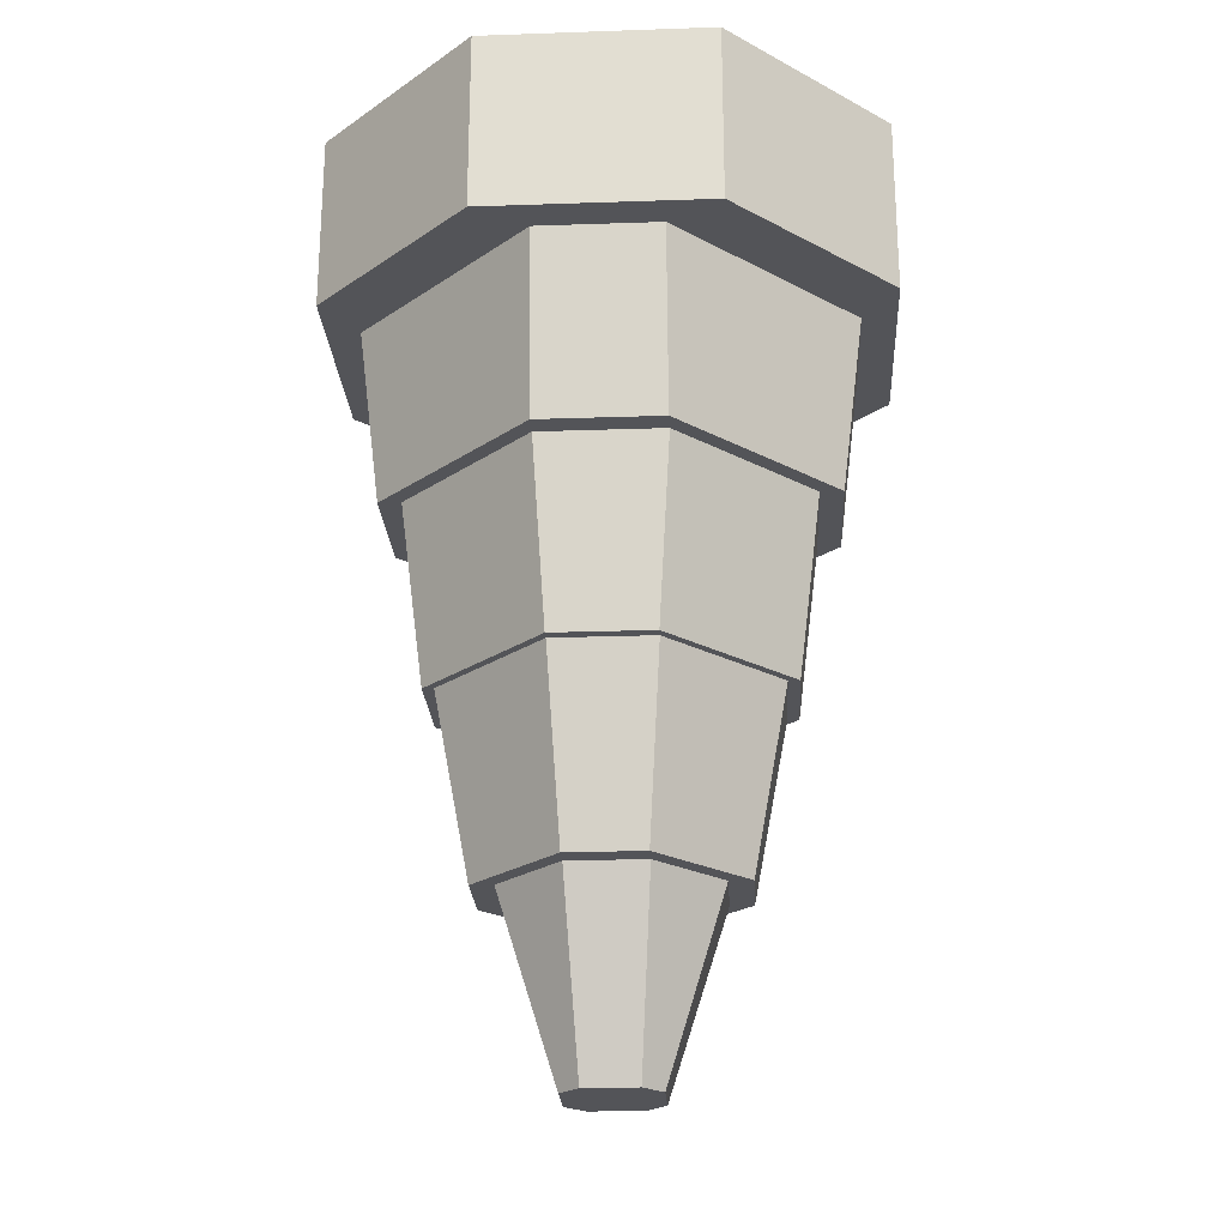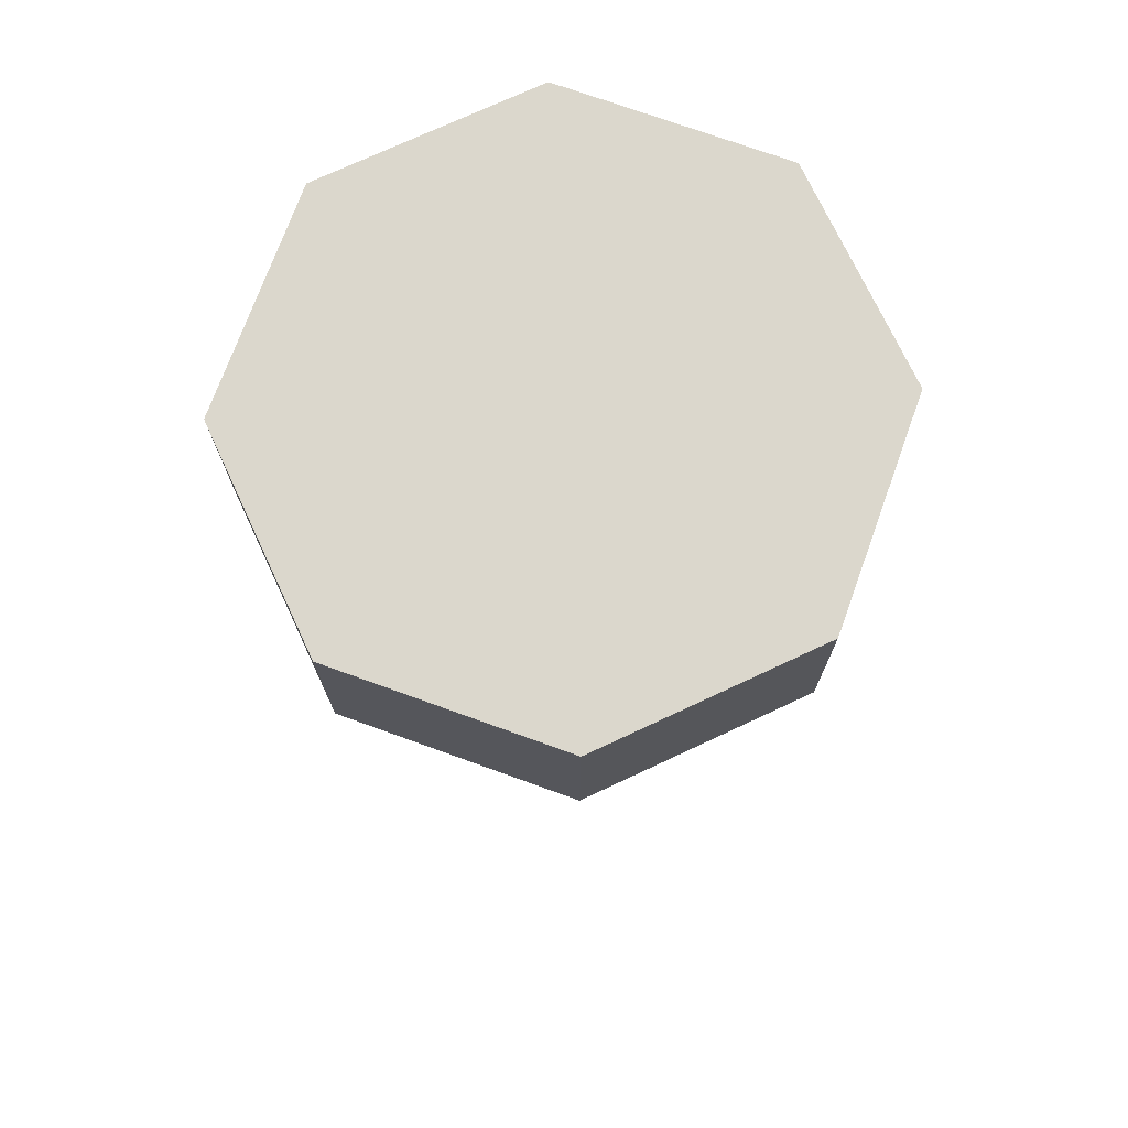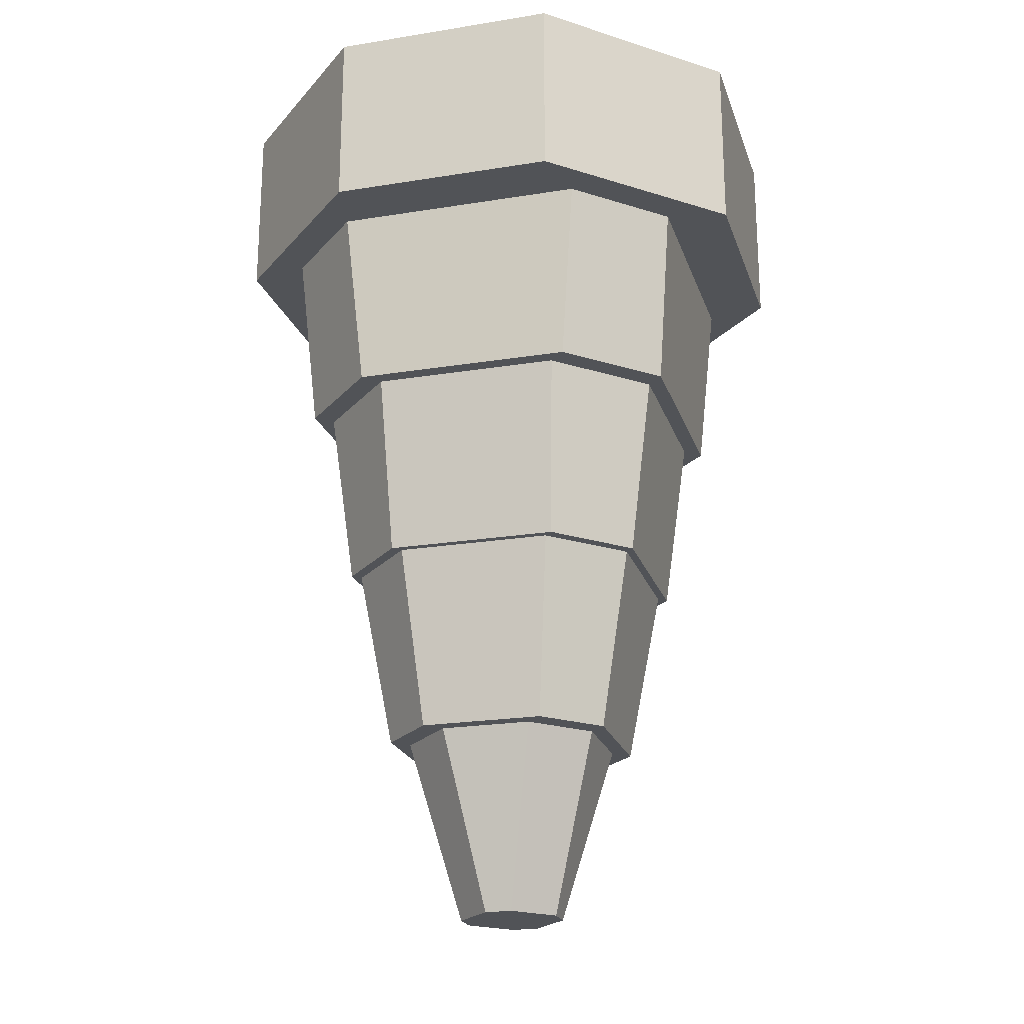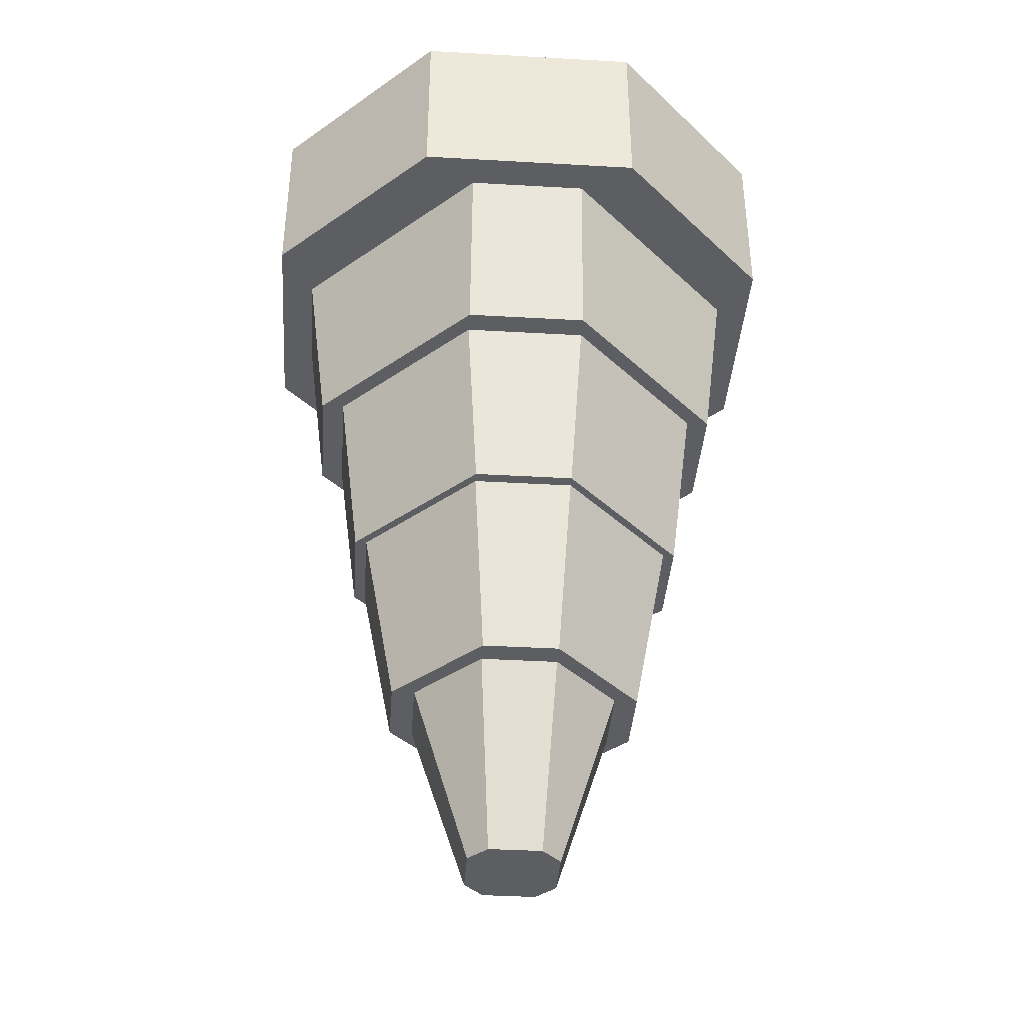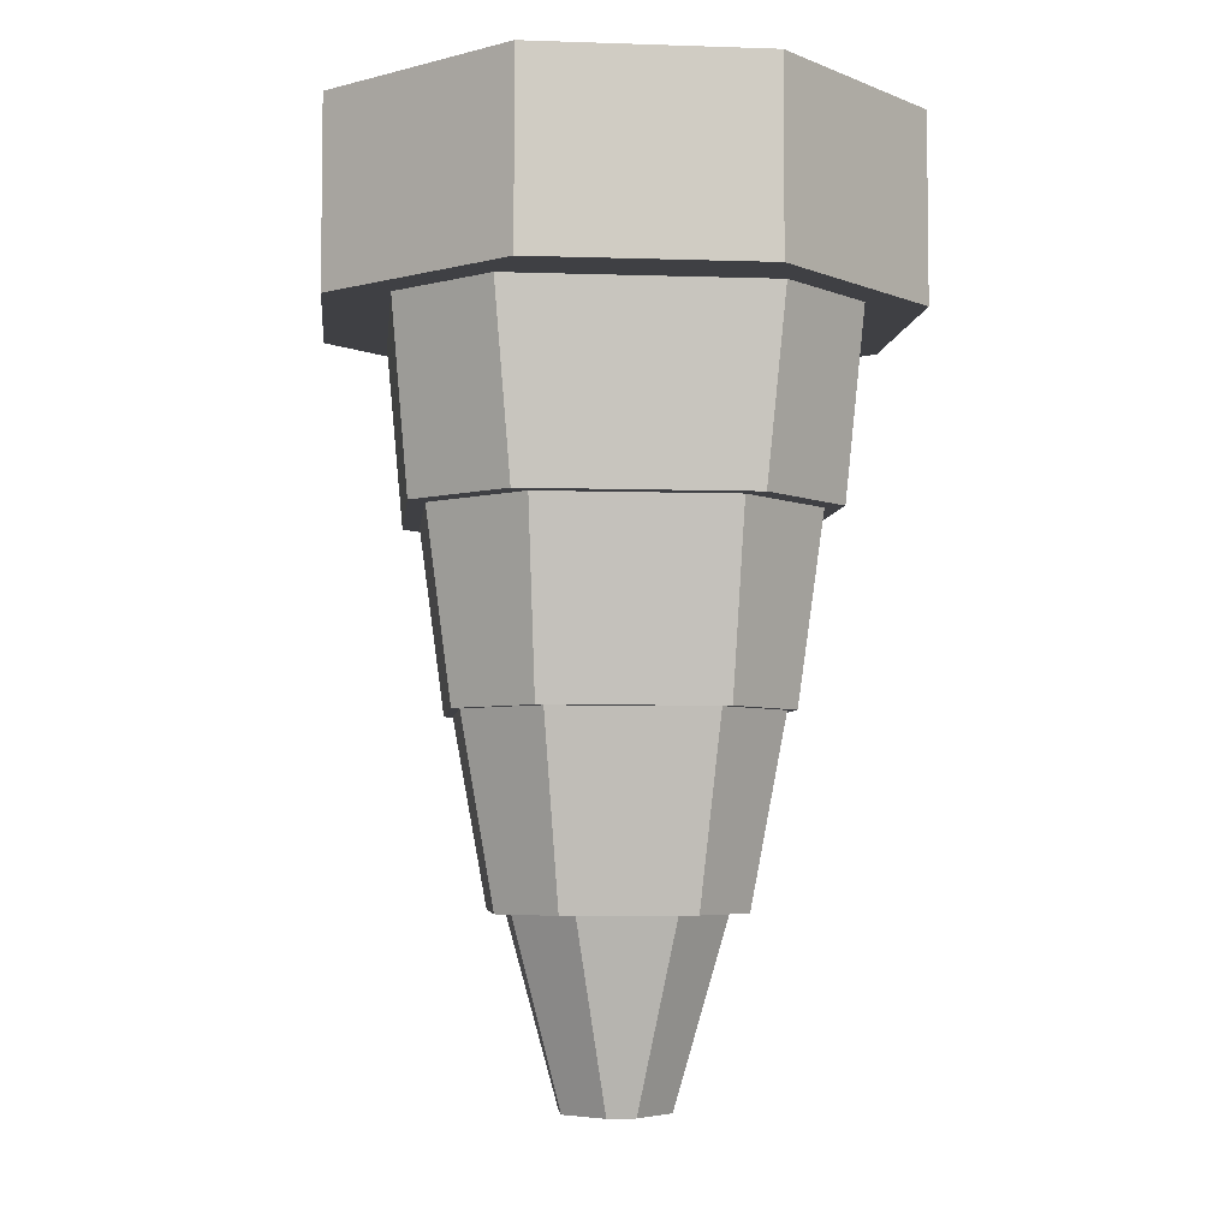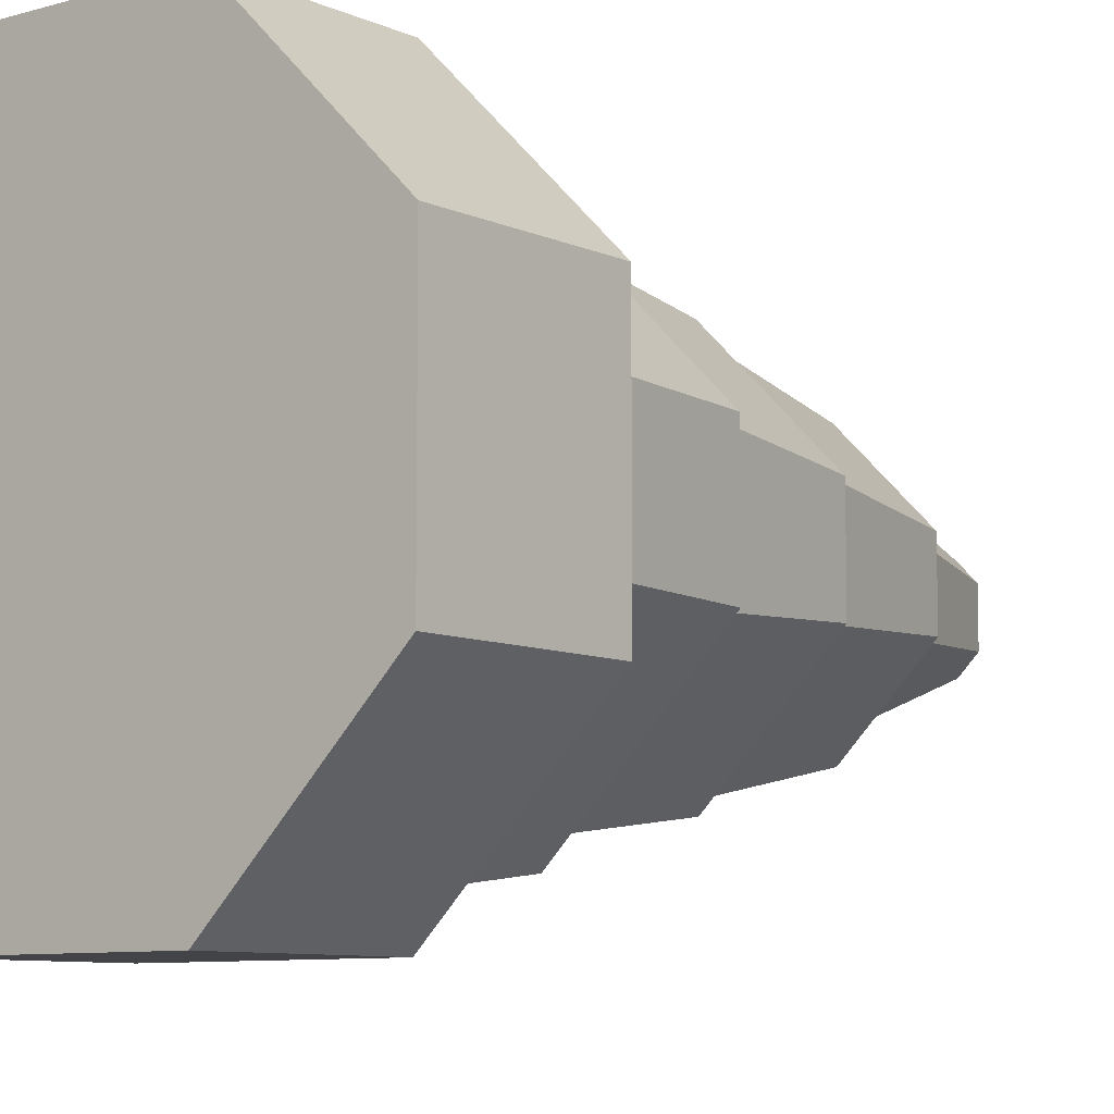
<metadata>
{"format":"obj","ext":"obj","renderer":"f3d","projection":"perspective","resolution":1024,"background":"white","views":[{"elev":-23.6,"azim":-176.7,"up":"+Y"},{"elev":73.2,"azim":-25.1,"up":"+Y"},{"elev":-21.8,"azim":-29.1,"up":"+Y"},{"elev":-39.1,"azim":-94.1,"up":"+Y"},{"elev":-5.0,"azim":129.0,"up":"+Y"},{"elev":-8.1,"azim":-141.2,"up":"+Z"}]}
</metadata>
<code>
o cylinder
v -0 -1 -0
v -0 0 -0
v 0.6213 -1 1.5
v 0.6213 0 1.5
v 1.5 -1 0.6213
v 1.5 0 0.6213
v 1.5 -1 -0.6213
v 1.5 0 -0.6213
v 0.6213 -1 -1.5
v 0.6213 0 -1.5
v -0.6213 -1 -1.5
v -0.6213 0 -1.5
v -1.5 -1 -0.6213
v -1.5 0 -0.6213
v -1.5 -1 0.6213
v -1.5 0 0.6213
v -0.6213 -1 1.5
v -0.6213 0 1.5
v -0 -5 0
v 0.1446 -5 0.25
v 0.2071 -4 0.5625
v 0.25 -5 0.1446
v 0.5625 -4 0.2071
v 0.25 -5 -0.1446
v 0.5625 -4 -0.2071
v 0.1446 -5 -0.25
v 0.2071 -4 -0.5625
v -0.1446 -5 -0.25
v -0.2071 -4 -0.5625
v -0.25 -5 -0.1446
v -0.5625 -4 -0.2071
v -0.25 -5 0.1446
v -0.5625 -4 0.2071
v -0.1446 -5 0.25
v -0.2071 -4 0.5625
v -0 -4 0
v 0.2071 -4 0.6875
v 0.2696 -3 0.875
v 0.6875 -4 0.2071
v 0.875 -3 0.2696
v 0.6875 -4 -0.2071
v 0.875 -3 -0.2696
v 0.2071 -4 -0.6875
v 0.2696 -3 -0.875
v -0.2071 -4 -0.6875
v -0.2696 -3 -0.875
v -0.6875 -4 -0.2071
v -0.875 -3 -0.2696
v -0.6875 -4 0.2071
v -0.875 -3 0.2696
v -0.2071 -4 0.6875
v -0.2696 -3 0.875
v -0 -3 0
v 0.2696 -3 0.9375
v 0.3321 -2 1.062
v 0.9375 -3 0.2696
v 1.062 -2 0.3321
v 0.9375 -3 -0.2696
v 1.062 -2 -0.3321
v 0.2696 -3 -0.9375
v 0.3321 -2 -1.062
v -0.2696 -3 -0.9375
v -0.3321 -2 -1.062
v -0.9375 -3 -0.2696
v -1.062 -2 -0.3321
v -0.9375 -3 0.2696
v -1.062 -2 0.3321
v -0.2696 -3 0.9375
v -0.3321 -2 1.062
v -0 -2 -0
v 0.3321 -2 1.188
v 0.3321 -1 1.312
v 1.188 -2 0.3321
v 1.312 -1 0.3321
v 1.188 -2 -0.3321
v 1.312 -1 -0.3321
v 0.3321 -2 -1.188
v 0.3321 -1 -1.312
v -0.3321 -2 -1.188
v -0.3321 -1 -1.312
v -1.188 -2 -0.3321
v -1.312 -1 -0.3321
v -1.188 -2 0.3321
v -1.312 -1 0.3321
v -0.3321 -2 1.188
v -0.3321 -1 1.312
f 5 3 1
f 3 5 6 4
f 4 6 2
f 7 5 1
f 5 7 8 6
f 6 8 2
f 9 7 1
f 7 9 10 8
f 8 10 2
f 11 9 1
f 9 11 12 10
f 10 12 2
f 13 11 1
f 11 13 14 12
f 12 14 2
f 15 13 1
f 13 15 16 14
f 14 16 2
f 17 15 1
f 15 17 18 16
f 16 18 2
f 3 17 1
f 17 3 4 18
f 18 4 2
f 22 20 19
f 20 22 23 21
f 24 22 19
f 22 24 25 23
f 26 24 19
f 24 26 27 25
f 28 26 19
f 26 28 29 27
f 30 28 19
f 28 30 31 29
f 32 30 19
f 30 32 33 31
f 34 32 19
f 32 34 35 33
f 20 34 19
f 34 20 21 35
f 39 37 36
f 37 39 40 38
f 41 39 36
f 39 41 42 40
f 43 41 36
f 41 43 44 42
f 45 43 36
f 43 45 46 44
f 47 45 36
f 45 47 48 46
f 49 47 36
f 47 49 50 48
f 51 49 36
f 49 51 52 50
f 37 51 36
f 51 37 38 52
f 56 54 53
f 54 56 57 55
f 58 56 53
f 56 58 59 57
f 60 58 53
f 58 60 61 59
f 62 60 53
f 60 62 63 61
f 64 62 53
f 62 64 65 63
f 66 64 53
f 64 66 67 65
f 68 66 53
f 66 68 69 67
f 54 68 53
f 68 54 55 69
f 73 71 70
f 71 73 74 72
f 75 73 70
f 73 75 76 74
f 77 75 70
f 75 77 78 76
f 79 77 70
f 77 79 80 78
f 81 79 70
f 79 81 82 80
f 83 81 70
f 81 83 84 82
f 85 83 70
f 83 85 86 84
f 71 85 70
f 85 71 72 86

</code>
